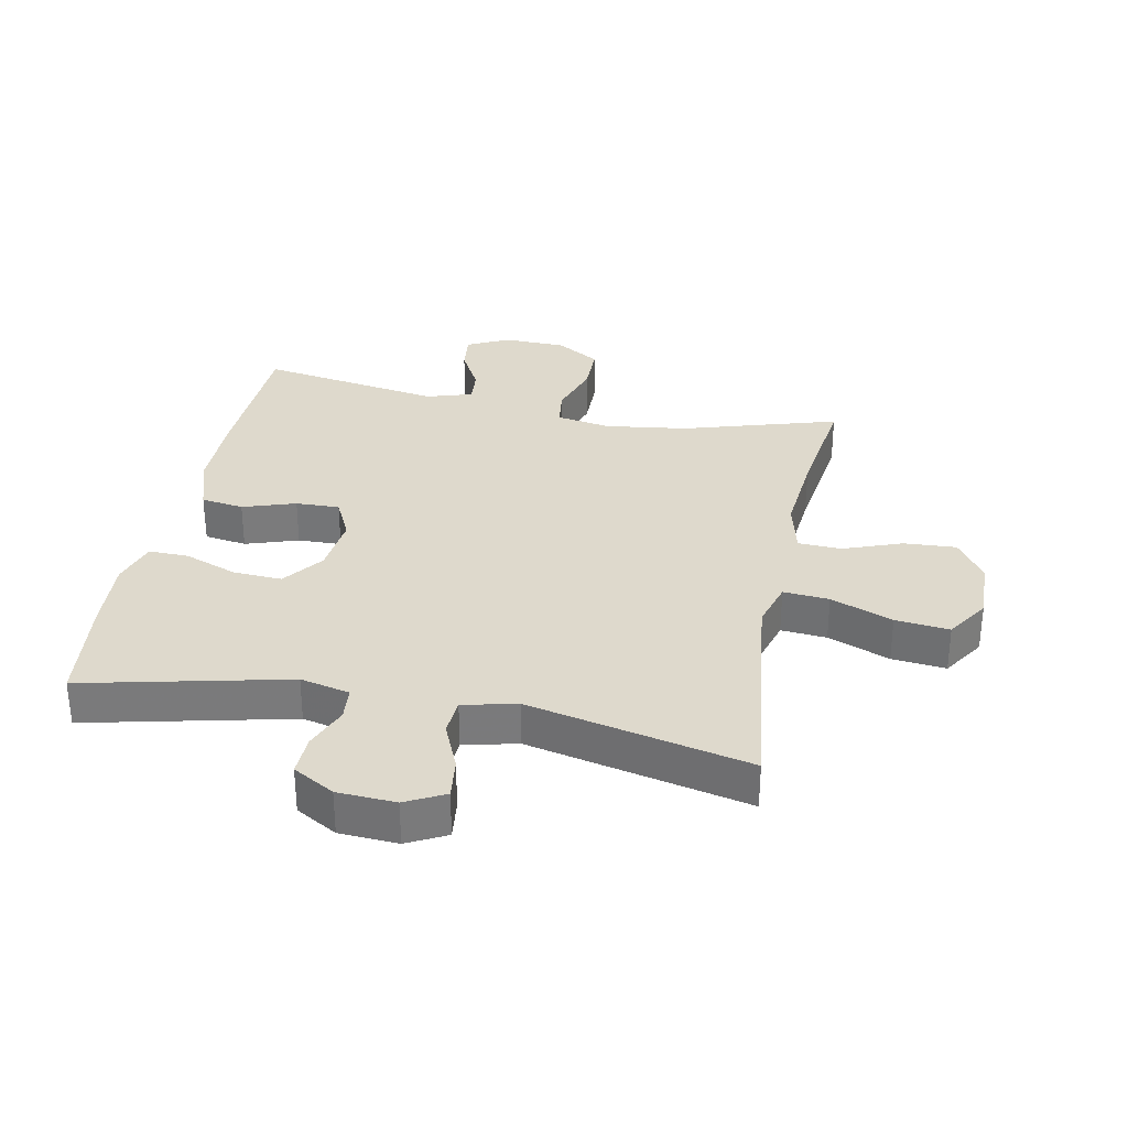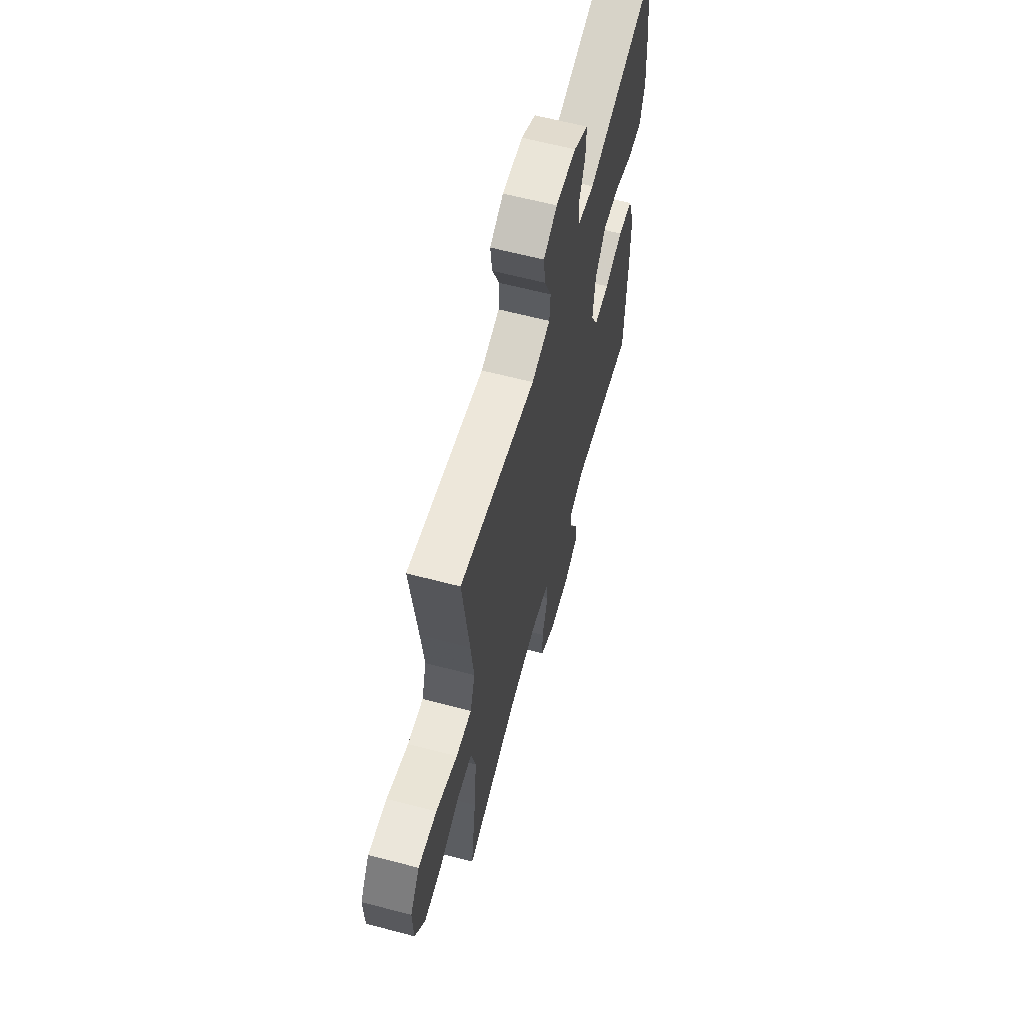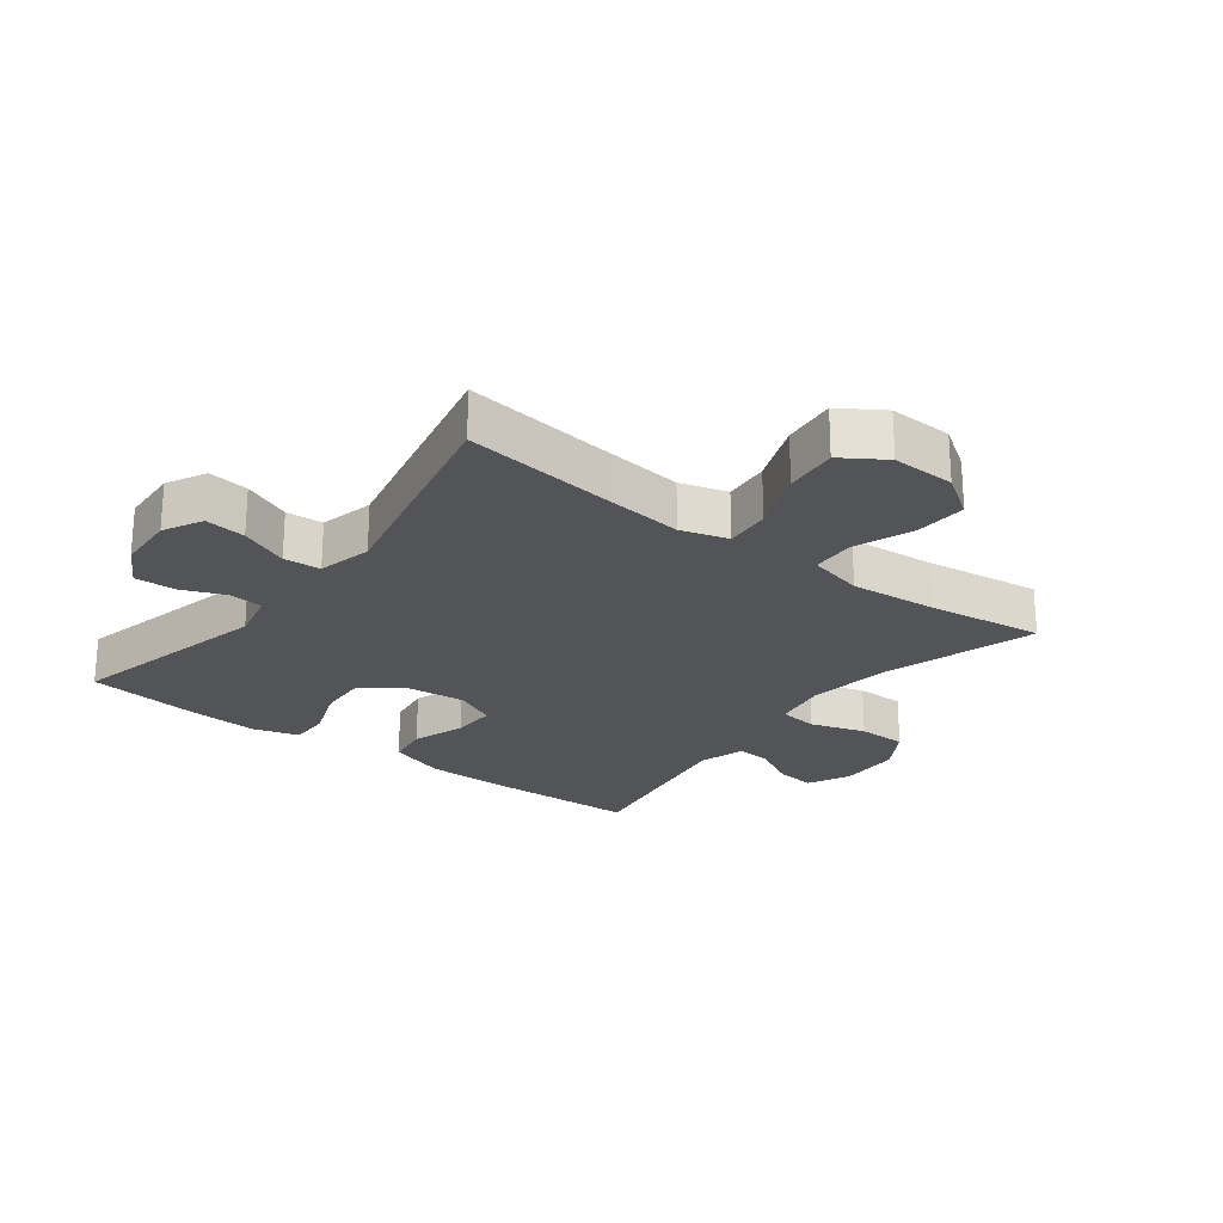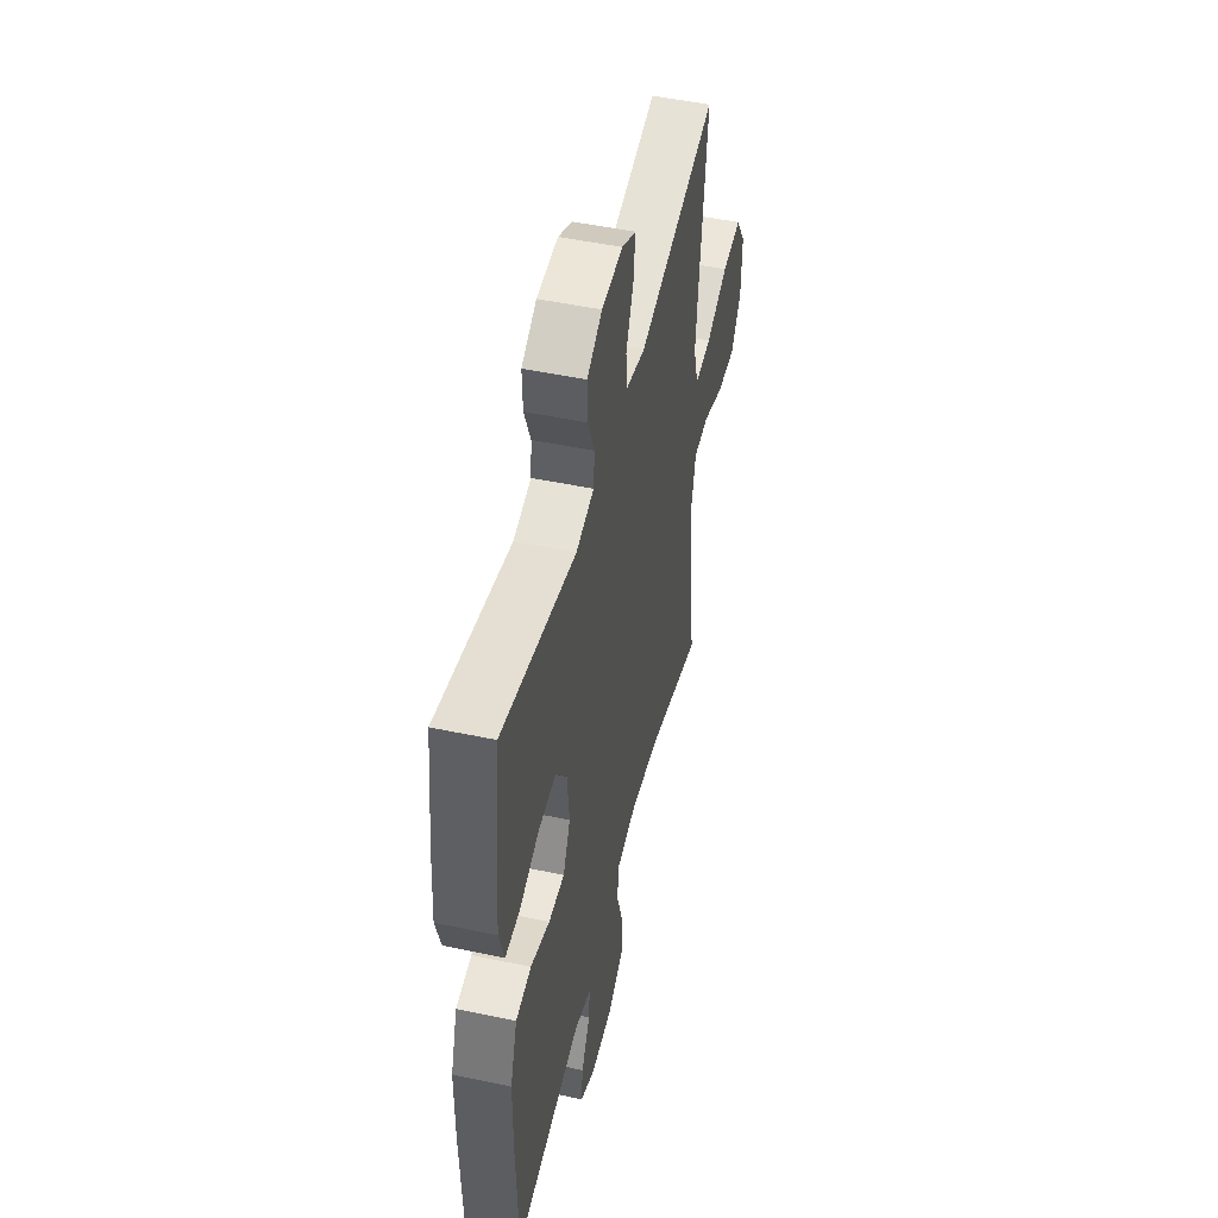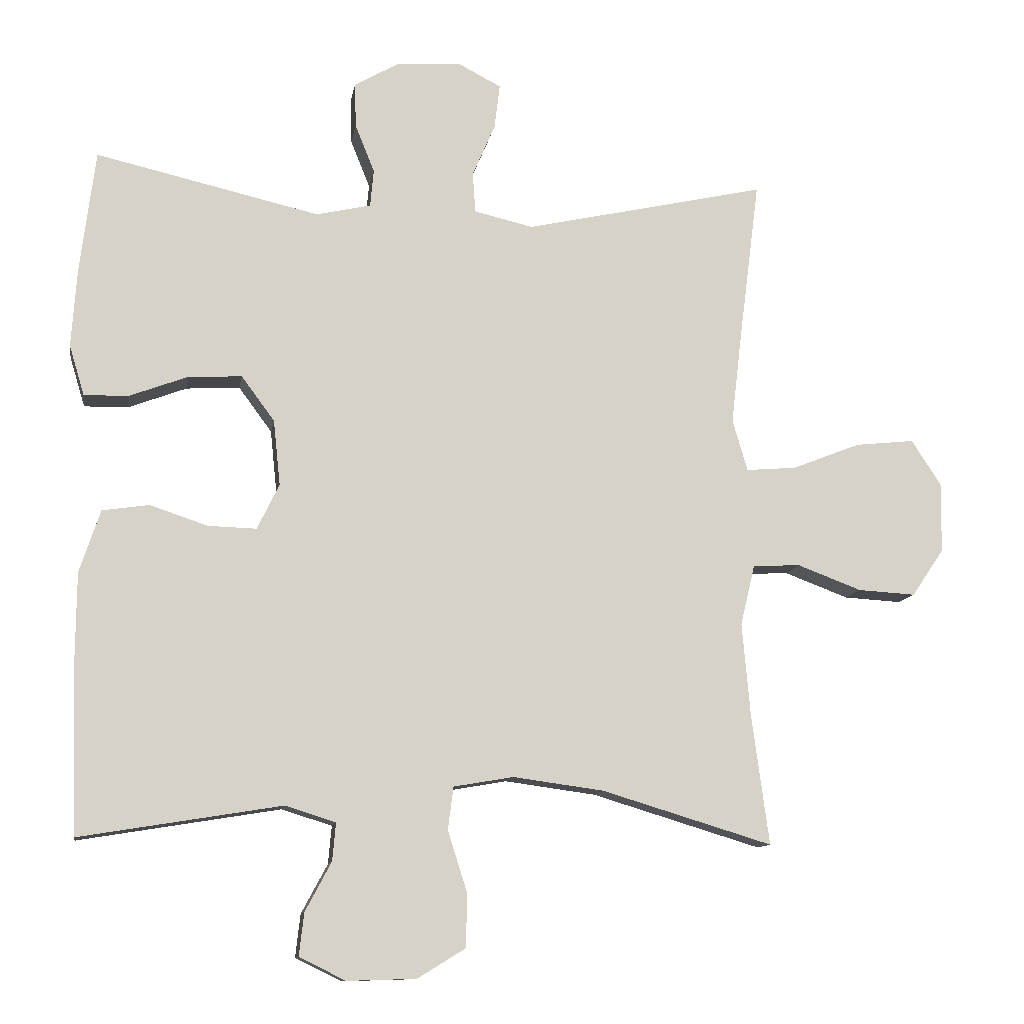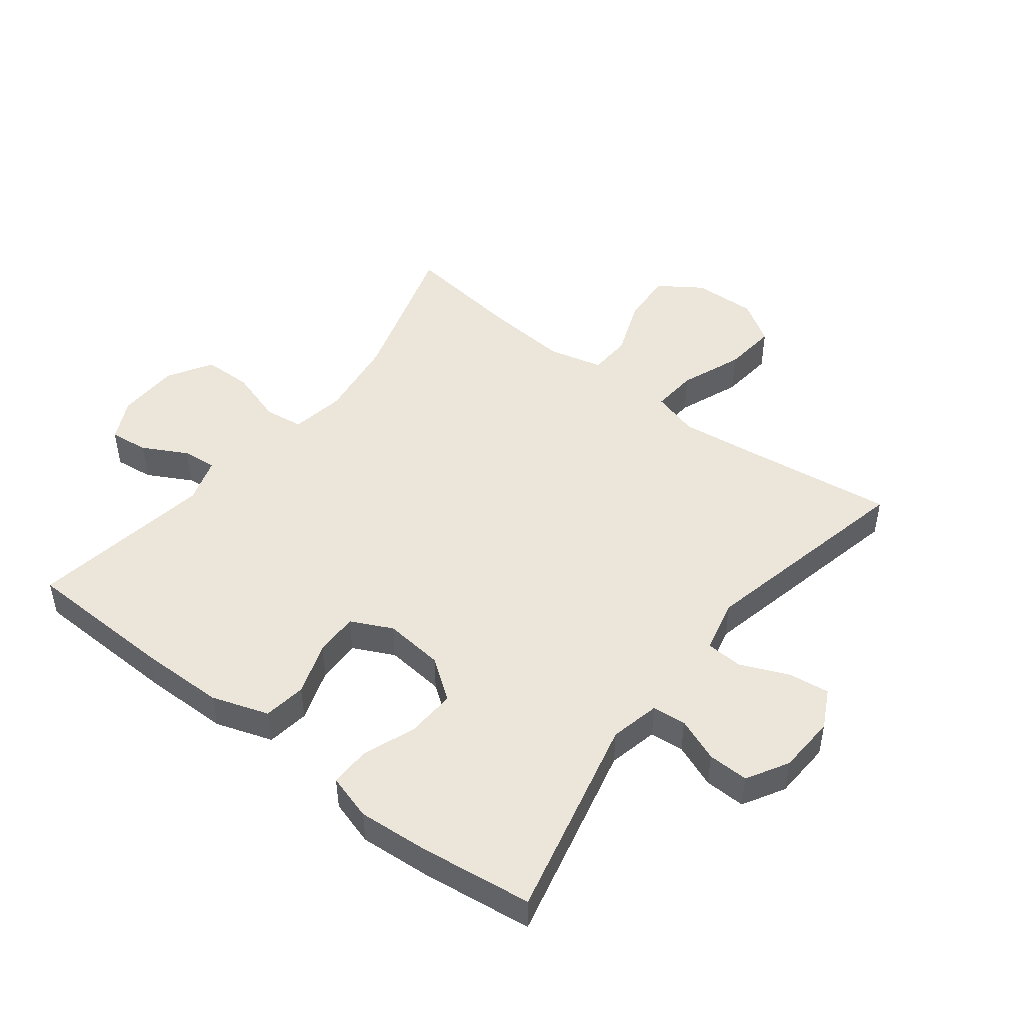
<metadata>
{"format":"obj","ext":"obj","renderer":"f3d","projection":"perspective","resolution":1024,"background":"white","views":[{"elev":32.0,"azim":11.3,"up":"+Y"},{"elev":62.3,"azim":105.0,"up":"+Z"},{"elev":-23.6,"azim":52.6,"up":"+Y"},{"elev":48.9,"azim":-76.7,"up":"+Z"},{"elev":-11.3,"azim":-9.1,"up":"+Z"},{"elev":47.7,"azim":-52.4,"up":"+Y"}]}
</metadata>
<code>
v 0.5 0.07 -0.5
v 0.253 0.07 -0.425
v 0.121 0.07 -0.407
v 0.034 0.07 -0.422
v 0.026 0.07 -0.484
v 0.054 0.07 -0.572
v 0.053 0.07 -0.65
v -0.017 0.07 -0.693
v -0.117 0.07 -0.696
v -0.184 0.07 -0.663
v -0.177 0.07 -0.601
v -0.139 0.07 -0.53
v -0.134 0.07 -0.475
v -0.207 0.07 -0.452
v -0.5 0.07 -0.5
v -0.508 0.07 -0.26
v -0.507 0.07 -0.125
v -0.477 0.07 -0.034
v -0.409 0.07 -0.024
v -0.325 0.07 -0.052
v -0.255 0.07 -0.054
v -0.223 0.07 0.012
v -0.233 0.07 0.107
v -0.281 0.07 0.172
v -0.359 0.07 0.168
v -0.444 0.07 0.136
v -0.508 0.07 0.135
v -0.53 0.07 0.208
v -0.522 0.07 0.322
v -0.5 0.07 0.5
v -0.175 0.07 0.425
v -0.096 0.07 0.443
v -0.091 0.07 0.497
v -0.119 0.07 0.567
v -0.121 0.07 0.632
v -0.055 0.07 0.67
v 0.038 0.07 0.675
v 0.1 0.07 0.643
v 0.092 0.07 0.578
v 0.059 0.07 0.501
v 0.063 0.07 0.442
v 0.149 0.07 0.422
v 0.5 0.07 0.5
v 0.469 0.07 0.254
v 0.455 0.07 0.133
v 0.477 0.07 0.058
v 0.55 0.07 0.064
v 0.649 0.07 0.103
v 0.735 0.07 0.112
v 0.779 0.07 0.044
v 0.776 0.07 -0.057
v 0.73 0.07 -0.125
v 0.646 0.07 -0.12
v 0.553 0.07 -0.085
v 0.484 0.07 -0.088
v 0.463 0.07 -0.176
v 0.475 0.07 -0.312
v 0.5 0 -0.5
v 0.253 0 -0.425
v 0.121 0 -0.407
v 0.034 0 -0.422
v 0.026 0 -0.484
v 0.054 0 -0.572
v 0.053 0 -0.65
v -0.017 0 -0.693
v -0.117 0 -0.696
v -0.184 0 -0.663
v -0.177 0 -0.601
v -0.139 0 -0.53
v -0.134 0 -0.475
v -0.207 0 -0.452
v -0.5 0 -0.5
v -0.508 0 -0.26
v -0.507 0 -0.125
v -0.477 0 -0.034
v -0.409 0 -0.024
v -0.325 0 -0.052
v -0.255 0 -0.054
v -0.223 0 0.012
v -0.233 0 0.107
v -0.281 0 0.172
v -0.359 0 0.168
v -0.444 0 0.136
v -0.508 0 0.135
v -0.53 0 0.208
v -0.522 0 0.322
v -0.5 0 0.5
v -0.175 0 0.425
v -0.096 0 0.443
v -0.091 0 0.497
v -0.119 0 0.567
v -0.121 0 0.632
v -0.055 0 0.67
v 0.038 0 0.675
v 0.1 0 0.643
v 0.092 0 0.578
v 0.059 0 0.501
v 0.063 0 0.442
v 0.149 0 0.422
v 0.5 0 0.5
v 0.469 0 0.254
v 0.455 0 0.133
v 0.477 0 0.058
v 0.55 0 0.064
v 0.649 0 0.103
v 0.735 0 0.112
v 0.779 0 0.044
v 0.776 0 -0.057
v 0.73 0 -0.125
v 0.646 0 -0.12
v 0.553 0 -0.085
v 0.484 0 -0.088
v 0.463 0 -0.176
v 0.475 0 -0.312
f 52 53 54
f 51 52 54
f 50 51 54
f 49 50 54
f 48 49 54
f 47 48 54
f 46 47 54 55
f 45 46 55 56
f 42 43 44
f 41 42 44 45
f 38 39 40
f 37 38 40
f 36 37 40
f 35 36 40
f 34 35 40
f 33 34 40
f 32 33 40 41
f 41 45 56
f 32 41 56
f 31 32 56
f 29 30 31
f 28 29 31
f 27 28 31
f 26 27 31
f 25 26 31
f 18 19 20
f 17 18 20
f 16 17 20
f 15 16 20
f 14 15 20
f 13 14 20 21
f 10 11 12
f 9 10 12
f 8 9 12
f 7 8 12
f 6 7 12
f 5 6 12
f 4 5 12 13
f 57 1 2
f 57 2 3
f 56 57 3 4
f 24 25 31
f 23 24 31 56
f 56 4 13
f 23 56 13
f 22 23 13
f 13 21 22
f 111 110 109
f 111 109 108
f 111 108 107
f 111 107 106
f 111 106 105
f 111 105 104
f 112 111 104 103
f 113 112 103 102
f 101 100 99
f 102 101 99 98
f 97 96 95
f 97 95 94
f 97 94 93
f 97 93 92
f 97 92 91
f 97 91 90
f 98 97 90 89
f 113 102 98
f 113 98 89
f 113 89 88
f 88 87 86
f 88 86 85
f 88 85 84
f 88 84 83
f 88 83 82
f 77 76 75
f 77 75 74
f 77 74 73
f 77 73 72
f 77 72 71
f 78 77 71 70
f 69 68 67
f 69 67 66
f 69 66 65
f 69 65 64
f 69 64 63
f 69 63 62
f 70 69 62 61
f 59 58 114
f 60 59 114
f 61 60 114 113
f 88 82 81
f 113 88 81 80
f 70 61 113
f 70 113 80
f 70 80 79
f 79 78 70
f 1 58 59 2
f 2 59 60 3
f 3 60 61 4
f 4 61 62 5
f 5 62 63 6
f 6 63 64 7
f 7 64 65 8
f 8 65 66 9
f 9 66 67 10
f 10 67 68 11
f 11 68 69 12
f 12 69 70 13
f 13 70 71 14
f 14 71 72 15
f 15 72 73 16
f 16 73 74 17
f 17 74 75 18
f 18 75 76 19
f 19 76 77 20
f 20 77 78 21
f 21 78 79 22
f 22 79 80 23
f 23 80 81 24
f 24 81 82 25
f 25 82 83 26
f 26 83 84 27
f 27 84 85 28
f 28 85 86 29
f 29 86 87 30
f 30 87 88 31
f 31 88 89 32
f 32 89 90 33
f 33 90 91 34
f 34 91 92 35
f 35 92 93 36
f 36 93 94 37
f 37 94 95 38
f 38 95 96 39
f 39 96 97 40
f 40 97 98 41
f 41 98 99 42
f 42 99 100 43
f 43 100 101 44
f 44 101 102 45
f 45 102 103 46
f 46 103 104 47
f 47 104 105 48
f 48 105 106 49
f 49 106 107 50
f 50 107 108 51
f 51 108 109 52
f 52 109 110 53
f 53 110 111 54
f 54 111 112 55
f 55 112 113 56
f 56 113 114 57
f 57 114 58 1

</code>
